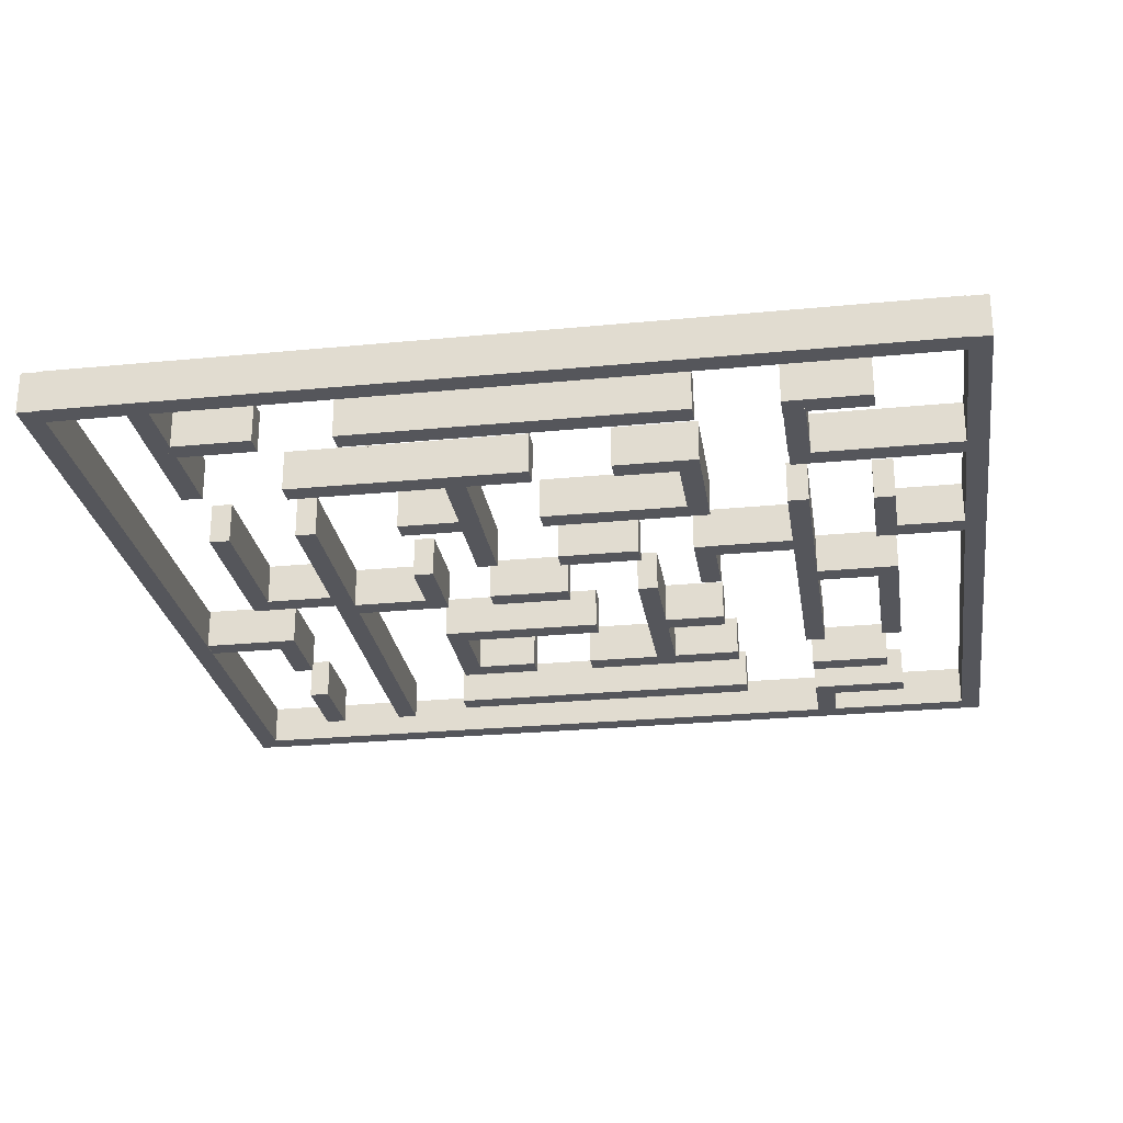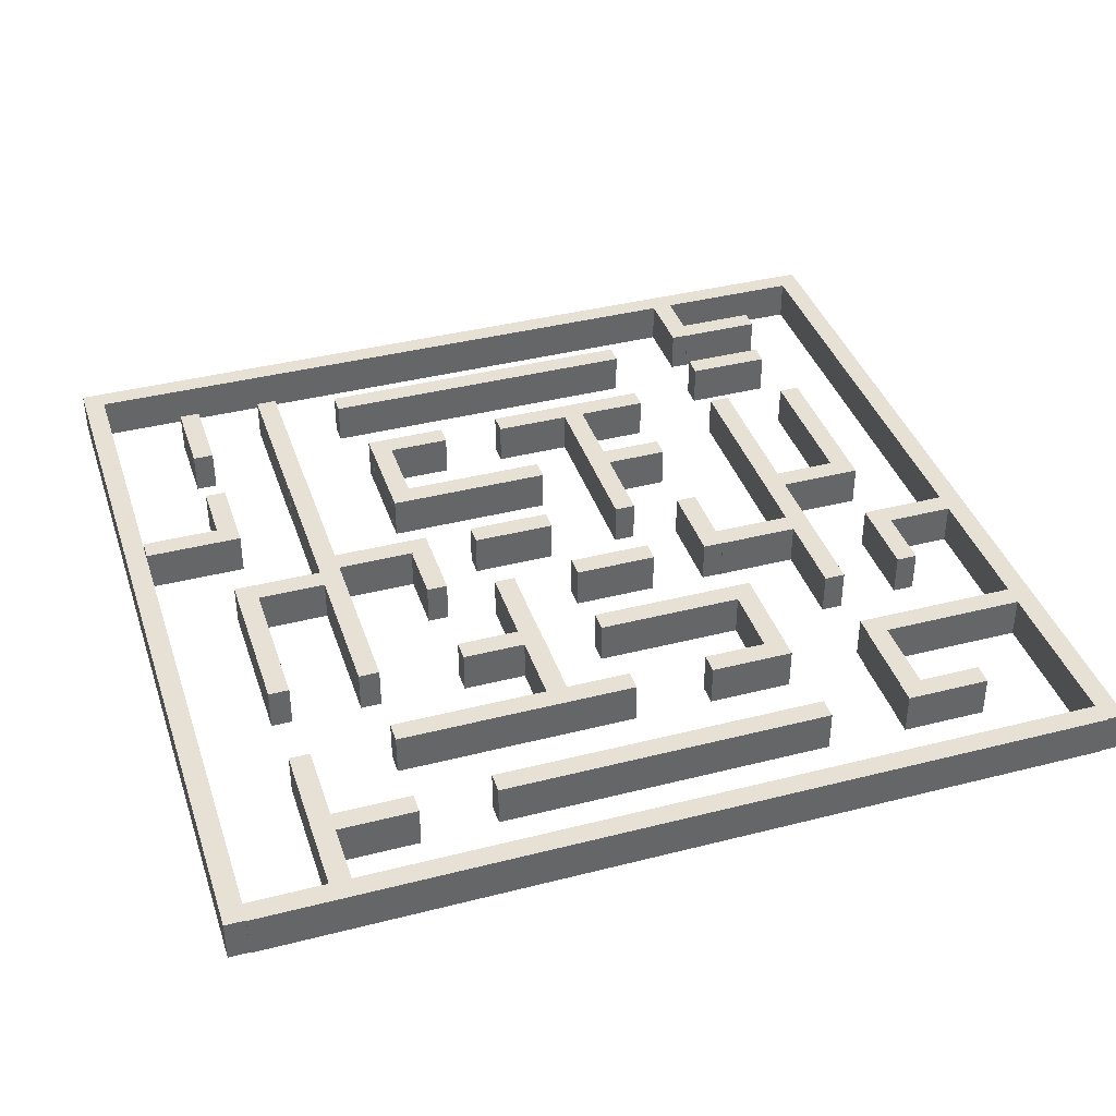
<metadata>
{"format":"obj","ext":"obj","renderer":"f3d","projection":"perspective","resolution":1024,"background":"white","views":[{"elev":-26.3,"azim":8.7,"up":"+Y"},{"elev":39.1,"azim":-17.7,"up":"+Y"}]}
</metadata>
<code>
o Cube.001
v -0.1721 -1.95 13.44
v -0.1721 2.05 13.44
v -0.1721 -1.95 11.44
v -0.1721 2.05 11.44
v 15.83 -1.95 13.44
v 15.83 2.05 13.44
v 15.83 -1.95 11.44
v 15.83 2.05 11.44
f 2 3 1
f 4 7 3
f 8 5 7
f 6 1 5
f 7 1 3
f 4 6 8
f 2 4 3
f 4 8 7
f 8 6 5
f 6 2 1
f 7 5 1
f 4 2 6
o Cube.002_Cube.004
v 7.103 -1.95 -11.59
v 7.103 2.05 -11.59
v 7.103 -1.95 -13.59
v 7.103 2.05 -13.59
v 15.1 -1.95 -11.59
v 15.1 2.05 -11.59
v 15.1 -1.95 -13.59
v 15.1 2.05 -13.59
f 10 11 9
f 12 15 11
f 16 13 15
f 14 9 13
f 15 9 11
f 12 14 16
f 10 12 11
f 12 16 15
f 16 14 13
f 14 10 9
f 15 13 9
f 12 10 14
o Cube.003_Cube.005
v -14 -1.95 13.5
v -14 2.05 13.5
v -14 -1.95 11.5
v -14 2.05 11.5
v -5.998 -1.95 13.5
v -5.998 2.05 13.5
v -5.998 -1.95 11.5
v -5.998 2.05 11.5
f 18 19 17
f 20 23 19
f 24 21 23
f 22 17 21
f 23 17 19
f 20 22 24
f 18 20 19
f 20 24 23
f 24 22 21
f 22 18 17
f 23 21 17
f 20 18 22
o Cube.006_Cube.010
v 15.61 -1.95 4.774
v 15.61 2.05 4.774
v 13.61 -1.95 4.774
v 13.61 2.05 4.774
v 15.61 -1.95 -3.226
v 15.61 2.05 -3.226
v 13.61 -1.95 -3.226
v 13.61 2.05 -3.226
f 26 27 25
f 28 31 27
f 32 29 31
f 30 25 29
f 31 25 27
f 28 30 32
f 26 28 27
f 28 32 31
f 32 30 29
f 30 26 25
f 31 29 25
f 28 26 30
o Cube.007_Cube.011
v -12.69 -1.95 2.847
v -12.69 2.05 2.847
v -14.69 -1.95 2.847
v -14.69 2.05 2.847
v -12.69 -1.95 -5.153
v -12.69 2.05 -5.153
v -14.69 -1.95 -5.153
v -14.69 2.05 -5.153
f 34 35 33
f 36 39 35
f 40 37 39
f 38 33 37
f 39 33 35
f 36 38 40
f 34 36 35
f 36 40 39
f 40 38 37
f 38 34 33
f 39 37 33
f 36 34 38
o Cube.008_Cube.000
v 9.101 -1.95 -3.697
v 9.101 2.05 -3.697
v 7.101 -1.95 -3.697
v 7.101 2.05 -3.697
v 9.101 -1.95 -11.7
v 9.101 2.05 -11.7
v 7.101 -1.95 -11.7
v 7.101 2.05 -11.7
f 42 43 41
f 44 47 43
f 48 45 47
f 46 41 45
f 47 41 43
f 44 46 48
f 42 44 43
f 44 48 47
f 48 46 45
f 46 42 41
f 47 45 41
f 44 42 46
o Cube.009_Cube.002
v -6.018 -1.95 11.69
v -6.018 2.05 11.69
v -8.018 -1.95 11.69
v -8.018 2.05 11.69
v -6.018 -1.95 3.69
v -6.018 2.05 3.69
v -8.018 -1.95 3.69
v -8.018 2.05 3.69
f 50 51 49
f 52 55 51
f 56 53 55
f 54 49 53
f 55 49 51
f 52 54 56
f 50 52 51
f 52 56 55
f 56 54 53
f 54 50 49
f 55 53 49
f 52 50 54
o Cube.010_Cube.006
v -14.26 -1.95 -11.59
v -14.26 2.05 -11.59
v -14.26 -1.95 -13.59
v -14.26 2.05 -13.59
v 1.742 -1.95 -11.59
v 1.742 2.05 -11.59
v 1.742 -1.95 -13.59
v 1.742 2.05 -13.59
f 58 59 57
f 60 63 59
f 64 61 63
f 62 57 61
f 63 57 59
f 60 62 64
f 58 60 59
f 60 64 63
f 64 62 61
f 62 58 57
f 63 61 57
f 60 58 62
o Cube.012
v -15.91 -1.95 -29.79
v -15.91 2.05 -29.79
v -15.91 -1.95 -31.79
v -15.91 2.05 -31.79
v 16.09 -1.95 -29.79
v 16.09 2.05 -29.79
v 16.09 -1.95 -31.79
v 16.09 2.05 -31.79
v -15.91 -1.95 -29.79
v 16.09 -1.95 -29.79
f 66 67 65
f 68 71 67
f 72 69 71
f 70 65 69
f 71 65 67
f 68 70 72
f 65 74 73
f 66 68 67
f 68 72 71
f 72 70 69
f 70 66 65
f 71 69 65
f 68 66 70
f 65 69 74
o Cube.014
v 25.24 -1.95 13.13
v 25.24 2.05 13.13
v 23.24 -1.95 13.13
v 23.24 2.05 13.13
v 25.24 -1.95 -18.87
v 25.24 2.05 -18.87
v 23.24 -1.95 -18.87
v 23.24 2.05 -18.87
f 76 77 75
f 78 81 77
f 82 79 81
f 80 75 79
f 81 75 77
f 78 80 82
f 76 78 77
f 78 82 81
f 82 80 79
f 80 76 75
f 81 79 75
f 78 76 80
o Cube.016
v -22.11 -1.95 13.13
v -22.11 2.05 13.13
v -24.11 -1.95 13.13
v -24.11 2.05 13.13
v -22.11 -1.95 -18.87
v -22.11 2.05 -18.87
v -24.11 -1.95 -18.87
v -24.11 2.05 -18.87
f 84 85 83
f 86 89 85
f 90 87 89
f 88 83 87
f 89 83 85
f 86 88 90
f 84 86 85
f 86 90 89
f 90 88 87
f 88 84 83
f 89 87 83
f 86 84 88
o Cube.015_Cube.018
v 33.26 -1.95 -2.35
v 33.26 2.05 -2.35
v 31.26 -1.95 -2.35
v 31.26 2.05 -2.35
v 33.26 -1.95 -18.35
v 33.26 2.05 -18.35
v 31.26 -1.95 -18.35
v 31.26 2.05 -18.35
f 92 93 91
f 94 97 93
f 98 95 97
f 96 91 95
f 97 91 93
f 94 96 98
f 92 94 93
f 94 98 97
f 98 96 95
f 96 92 91
f 97 95 91
f 94 92 96
o Cube.018_Cube.019
v 33.27 -1.95 12.57
v 33.27 2.05 12.57
v 31.27 -1.95 12.57
v 31.27 2.05 12.57
v 33.27 -1.95 4.574
v 33.27 2.05 4.574
v 31.27 -1.95 4.574
v 31.27 2.05 4.574
f 100 101 99
f 102 105 101
f 106 103 105
f 104 99 103
f 105 99 101
f 102 104 106
f 100 102 101
f 102 106 105
f 106 104 103
f 104 100 99
f 105 103 99
f 102 100 104
o Cube.019_Cube.020
v 24.81 -1.95 -2.356
v 24.81 2.05 -2.356
v 24.81 -1.95 -4.356
v 24.81 2.05 -4.356
v 32.81 -1.95 -2.356
v 32.81 2.05 -2.356
v 32.81 -1.95 -4.356
v 32.81 2.05 -4.356
f 108 109 107
f 110 113 109
f 114 111 113
f 112 107 111
f 113 107 109
f 110 112 114
f 108 110 109
f 110 114 113
f 114 112 111
f 112 108 107
f 113 111 107
f 110 108 112
o Cube.020_Cube.021
v 31.98 -1.95 6.537
v 31.98 2.05 6.537
v 31.98 -1.95 4.537
v 31.98 2.05 4.537
v 39.98 -1.95 6.537
v 39.98 2.05 6.537
v 39.98 -1.95 4.537
v 39.98 2.05 4.537
f 116 117 115
f 118 121 117
f 122 119 121
f 120 115 119
f 121 115 117
f 118 120 122
f 116 118 117
f 118 122 121
f 122 120 119
f 120 116 115
f 121 119 115
f 118 116 120
o Cube.022_Cube.023
v -30.72 -1.95 12.99
v -30.72 2.05 12.99
v -32.72 -1.95 12.99
v -32.72 2.05 12.99
v -30.72 -1.95 -3.013
v -30.72 2.05 -3.013
v -32.72 -1.95 -3.013
v -32.72 2.05 -3.013
f 124 125 123
f 126 129 125
f 130 127 129
f 128 123 127
f 129 123 125
f 126 128 130
f 124 126 125
f 126 130 129
f 130 128 127
f 128 124 123
f 129 127 123
f 126 124 128
o Cube.023_Cube.024
v -31.2 -1.95 -0.987
v -31.2 2.05 -0.987
v -31.2 -1.95 -2.987
v -31.2 2.05 -2.987
v -23.2 -1.95 -0.987
v -23.2 2.05 -0.987
v -23.2 -1.95 -2.987
v -23.2 2.05 -2.987
f 132 133 131
f 134 137 133
f 138 135 137
f 136 131 135
f 137 131 133
f 134 136 138
f 132 134 133
f 134 138 137
f 138 136 135
f 136 132 131
f 137 135 131
f 134 132 136
o Cube.024_Cube.025
v -22.54 -1.947 -3.155
v -22.54 2.053 -3.155
v -22.54 -1.947 -5.155
v -22.54 2.053 -5.155
v -14.54 -1.947 -3.155
v -14.54 2.053 -3.155
v -14.54 -1.947 -5.155
v -14.54 2.053 -5.155
f 140 141 139
f 142 145 141
f 146 143 145
f 144 139 143
f 145 139 141
f 142 144 146
f 140 142 141
f 142 146 145
f 146 144 143
f 144 140 139
f 145 143 139
f 142 140 144
o Cube.025_Cube.026
v -40.05 -1.95 -10.76
v -40.05 2.05 -10.76
v -40.05 -1.95 -12.76
v -40.05 2.05 -12.76
v -32.05 -1.95 -10.76
v -32.05 2.05 -10.76
v -32.05 -1.95 -12.76
v -32.05 2.05 -12.76
f 148 149 147
f 150 153 149
f 154 151 153
f 152 147 151
f 153 147 149
f 150 152 154
f 148 150 149
f 150 154 153
f 154 152 151
f 152 148 147
f 153 151 147
f 150 148 152
o Cube.026_Cube.027
v 7.845 -1.95 22.38
v 7.845 2.05 22.38
v 7.845 -1.95 20.38
v 7.845 2.05 20.38
v 15.85 -1.95 22.38
v 15.85 2.05 22.38
v 15.85 -1.95 20.38
v 15.85 2.05 20.38
f 156 157 155
f 158 161 157
f 162 159 161
f 160 155 159
f 161 155 157
f 158 160 162
f 156 158 157
f 158 162 161
f 162 160 159
f 160 156 155
f 161 159 155
f 158 156 160
o Cube.017_Cube.028
v -15.75 -1.95 22.42
v -15.75 2.05 22.42
v -15.75 -1.95 20.42
v -15.75 2.05 20.42
v 0.2514 -1.95 22.42
v 0.2514 2.05 22.42
v 0.2514 -1.95 20.42
v 0.2514 2.05 20.42
f 164 165 163
f 166 169 165
f 170 167 169
f 168 163 167
f 169 163 165
f 166 168 170
f 164 166 165
f 166 170 169
f 170 168 167
f 168 164 163
f 169 167 163
f 166 164 168
o Cube.011_Cube.029
v 15.84 -1.95 21.12
v 15.84 2.05 21.12
v 13.84 -1.95 21.12
v 13.84 2.05 21.12
v 15.84 -1.95 13.12
v 15.84 2.05 13.12
v 13.84 -1.95 13.12
v 13.84 2.05 13.12
f 172 173 171
f 174 177 173
f 178 175 177
f 176 171 175
f 177 171 173
f 174 176 178
f 172 174 173
f 174 178 177
f 178 176 175
f 176 172 171
f 177 175 171
f 174 172 176
o Cube.028_Cube.033
v 9.103 -1.95 -13.3
v 9.103 2.05 -13.3
v 7.103 -1.95 -13.3
v 7.103 2.05 -13.3
v 9.103 -1.95 -21.3
v 9.103 2.05 -21.3
v 7.103 -1.95 -21.3
v 7.103 2.05 -21.3
f 180 181 179
f 182 185 181
f 186 183 185
f 184 179 183
f 185 179 181
f 182 184 186
f 180 182 181
f 182 186 185
f 186 184 183
f 184 180 179
f 185 183 179
f 182 180 184
o Cube.029_Cube.034
v -5.962 -1.95 21.41
v -5.962 2.05 21.41
v -7.962 -1.95 21.41
v -7.962 2.05 21.41
v -5.962 -1.95 13.41
v -5.962 2.05 13.41
v -7.962 -1.95 13.41
v -7.962 2.05 13.41
f 188 189 187
f 190 193 189
f 194 191 193
f 192 187 191
f 193 187 189
f 190 192 194
f 188 190 189
f 190 194 193
f 194 192 191
f 192 188 187
f 193 191 187
f 190 188 192
o Cube.030_Cube.035
v -12.27 -1.95 -13.01
v -12.27 2.05 -13.01
v -14.27 -1.95 -13.01
v -14.27 2.05 -13.01
v -12.27 -1.95 -21.01
v -12.27 2.05 -21.01
v -14.27 -1.95 -21.01
v -14.27 2.05 -21.01
f 196 197 195
f 198 201 197
f 202 199 201
f 200 195 199
f 201 195 197
f 198 200 202
f 196 198 197
f 198 202 201
f 202 200 199
f 200 196 195
f 201 199 195
f 198 196 200
o Cube.031_Cube.037
v -14.29 -1.95 -20.65
v -14.29 2.05 -20.65
v -14.29 -1.95 -22.65
v -14.29 2.05 -22.65
v -6.291 -1.95 -20.65
v -6.291 2.05 -20.65
v -6.291 -1.95 -22.65
v -6.291 2.05 -22.65
f 204 205 203
f 206 209 205
f 210 207 209
f 208 203 207
f 209 203 205
f 206 208 210
f 204 206 205
f 206 210 209
f 210 208 207
f 208 204 203
f 209 207 203
f 206 204 208
o Cube.032_Cube.038
v 15.57 -1.947 4.815
v 15.57 2.053 4.815
v 15.57 -1.947 2.815
v 15.57 2.053 2.815
v 23.57 -1.947 4.815
v 23.57 2.053 4.815
v 23.57 -1.947 2.815
v 23.57 2.053 2.815
f 212 213 211
f 214 217 213
f 218 215 217
f 216 211 215
f 217 211 213
f 214 216 218
f 212 214 213
f 214 218 217
f 218 216 215
f 216 212 211
f 217 215 211
f 214 212 216
o Cube.033_Cube.039
v 23.79 -1.947 31.58
v 23.79 2.053 31.58
v 23.79 -1.947 29.58
v 23.79 2.053 29.58
v 31.79 -1.947 31.58
v 31.79 2.053 31.58
v 31.79 -1.947 29.58
v 31.79 2.053 29.58
f 220 221 219
f 222 225 221
f 226 223 225
f 224 219 223
f 225 219 221
f 222 224 226
f 220 222 221
f 222 226 225
f 226 224 223
f 224 220 219
f 225 223 219
f 222 220 224
o Cube.034_Cube.040
v 23.9 -1.95 22.1
v 23.9 2.05 22.1
v 23.9 -1.95 20.1
v 23.9 2.05 20.1
v 39.9 -1.95 22.1
v 39.9 2.05 22.1
v 39.9 -1.95 20.1
v 39.9 2.05 20.1
f 228 229 227
f 230 233 229
f 234 231 233
f 232 227 231
f 233 227 229
f 230 232 234
f 228 230 229
f 230 234 233
f 234 232 231
f 232 228 227
f 233 231 227
f 230 228 232
o Cube.036_Cube.042
v -22.15 -1.95 -17.36
v -22.15 2.05 -17.36
v -24.15 -1.95 -17.36
v -24.15 2.05 -17.36
v -22.15 -1.95 -33.36
v -22.15 2.05 -33.36
v -24.15 -1.95 -33.36
v -24.15 2.05 -33.36
f 236 237 235
f 238 241 237
f 242 239 241
f 240 235 239
f 241 235 237
f 238 240 242
f 236 238 237
f 238 242 241
f 242 240 239
f 240 236 235
f 241 239 235
f 238 236 240
o Cube.037_Cube.043
v -30.58 -1.95 -25.54
v -30.58 2.05 -25.54
v -32.58 -1.95 -25.54
v -32.58 2.05 -25.54
v -30.58 -1.95 -33.54
v -30.58 2.05 -33.54
v -32.58 -1.95 -33.54
v -32.58 2.05 -33.54
f 244 245 243
f 246 249 245
f 250 247 249
f 248 243 247
f 249 243 245
f 246 248 250
f 244 246 245
f 246 250 249
f 250 248 247
f 248 244 243
f 249 247 243
f 246 244 248
o Cube.038_Cube.044
v -40.12 -1.95 39.64
v -40.12 2.05 39.64
v -42.12 -1.95 39.64
v -42.12 2.05 39.64
v -40.12 -1.95 -40.36
v -40.12 2.05 -40.36
v -42.12 -1.95 -40.36
v -42.12 2.05 -40.36
v -42.12 2.05 39.64
v -42.12 2.05 -40.36
f 252 253 251
f 254 257 253
f 258 255 257
f 256 251 255
f 257 251 253
f 254 256 258
f 254 260 259
f 252 254 253
f 254 258 257
f 258 256 255
f 256 252 251
f 257 255 251
f 254 252 256
f 254 258 260
o Cube.039_Cube.045
v 25.84 -1.95 30.06
v 25.84 2.05 30.06
v 23.84 -1.95 30.06
v 23.84 2.05 30.06
v 25.84 -1.95 22.06
v 25.84 2.05 22.06
v 23.84 -1.95 22.06
v 23.84 2.05 22.06
f 262 263 261
f 264 267 263
f 268 265 267
f 266 261 265
f 267 261 263
f 264 266 268
f 262 264 263
f 264 268 267
f 268 266 265
f 266 262 261
f 267 265 261
f 264 262 266
o Cube.042_Cube.048
v -22.92 -1.95 22.43
v -22.92 2.05 22.43
v -22.92 -1.95 20.43
v -22.92 2.05 20.43
v -14.92 -1.95 22.43
v -14.92 2.05 22.43
v -14.92 -1.95 20.43
v -14.92 2.05 20.43
f 270 271 269
f 272 275 271
f 276 273 275
f 274 269 273
f 275 269 271
f 272 274 276
f 270 272 271
f 272 276 275
f 276 274 273
f 274 270 269
f 275 273 269
f 272 270 274
o Cube.044_Cube.050
v 25.62 -1.95 -31.86
v 25.62 2.05 -31.86
v 23.62 -1.95 -31.86
v 23.62 2.05 -31.86
v 25.62 -1.95 -39.86
v 25.62 2.05 -39.86
v 23.62 -1.95 -39.86
v 23.62 2.05 -39.86
f 278 279 277
f 280 283 279
f 284 281 283
f 282 277 281
f 283 277 279
f 280 282 284
f 278 280 279
f 280 284 283
f 284 282 281
f 282 278 277
f 283 281 277
f 280 278 282
o Cube.045_Cube.051
v 25.26 -1.95 -31.82
v 25.26 2.05 -31.82
v 25.26 -1.95 -33.82
v 25.26 2.05 -33.82
v 33.26 -1.95 -31.82
v 33.26 2.05 -31.82
v 33.26 -1.95 -33.82
v 33.26 2.05 -33.82
f 286 287 285
f 288 291 287
f 292 289 291
f 290 285 289
f 291 285 287
f 288 290 292
f 286 288 287
f 288 292 291
f 292 290 289
f 290 286 285
f 291 289 285
f 288 286 290
o Cube.027_Cube.054
v 41.7 -1.95 39.64
v 41.7 2.05 39.64
v 39.7 -1.95 39.64
v 39.7 2.05 39.64
v 41.7 -1.95 -40.36
v 41.7 2.05 -40.36
v 39.7 -1.95 -40.36
v 39.7 2.05 -40.36
f 294 295 293
f 296 299 295
f 300 297 299
f 298 293 297
f 299 293 295
f 296 298 300
f 294 296 295
f 296 300 299
f 300 298 297
f 298 294 293
f 299 297 293
f 296 294 298
o Cube.035_Cube.055
v 39.81 -1.95 -40.38
v 39.81 2.05 -40.38
v 39.81 -1.95 -38.38
v 39.81 2.05 -38.38
v -40.19 -1.95 -40.38
v -40.19 2.05 -40.38
v -40.19 -1.95 -38.38
v -40.19 2.05 -38.38
f 302 303 301
f 304 307 303
f 308 305 307
f 306 301 305
f 307 301 303
f 304 306 308
f 302 304 303
f 304 308 307
f 308 306 305
f 306 302 301
f 307 305 301
f 304 302 306
o Cube.043_Cube.056
v 39.81 -1.95 37.73
v 39.81 2.05 37.73
v 39.81 -1.95 39.73
v 39.81 2.05 39.73
v -40.19 -1.95 37.73
v -40.19 2.05 37.73
v -40.19 -1.95 39.73
v -40.19 2.05 39.73
v 39.81 2.05 39.73
v -40.19 2.05 39.73
v 39.81 -1.95 39.73
v -40.19 -1.95 39.73
f 310 311 309
f 312 315 311
f 316 313 315
f 314 309 313
f 315 309 311
f 312 314 316
f 312 318 317
f 315 319 320
f 310 312 311
f 312 316 315
f 316 314 313
f 314 310 309
f 315 313 309
f 312 310 314
f 312 316 318
f 315 311 319
o Cube.047_Cube.003
v -30.58 -1.95 -10.75
v -30.58 2.05 -10.75
v -32.58 -1.95 -10.75
v -32.58 2.05 -10.75
v -30.58 -1.95 -18.75
v -30.58 2.05 -18.75
v -32.58 -1.95 -18.75
v -32.58 2.05 -18.75
f 322 323 321
f 324 327 323
f 328 325 327
f 326 321 325
f 327 321 323
f 324 326 328
f 322 324 323
f 324 328 327
f 328 326 325
f 326 322 321
f 327 325 321
f 324 322 326
o Cube.021_Cube.007
v -30.72 -1.95 37.86
v -30.72 2.05 37.86
v -32.72 -1.95 37.86
v -32.72 2.05 37.86
v -30.72 -1.95 21.86
v -30.72 2.05 21.86
v -32.72 -1.95 21.86
v -32.72 2.05 21.86
f 330 331 329
f 332 335 331
f 336 333 335
f 334 329 333
f 335 329 331
f 332 334 336
f 330 332 331
f 332 336 335
f 336 334 333
f 334 330 329
f 335 333 329
f 332 330 334
o Cube.040_Cube.015
v -31.2 -1.95 31.8
v -31.2 2.05 31.8
v -31.2 -1.95 29.8
v -31.2 2.05 29.8
v -23.2 -1.95 31.8
v -23.2 2.05 31.8
v -23.2 -1.95 29.8
v -23.2 2.05 29.8
f 338 339 337
f 340 343 339
f 344 341 343
f 342 337 341
f 343 337 339
f 340 342 344
f 338 340 339
f 340 344 343
f 344 342 341
f 342 338 337
f 343 341 337
f 340 338 342
o Cube.041_Cube.017
v -15.91 -1.95 31.49
v -15.91 2.05 31.49
v -15.91 -1.95 29.49
v -15.91 2.05 29.49
v 16.09 -1.95 31.49
v 16.09 2.05 31.49
v 16.09 -1.95 29.49
v 16.09 2.05 29.49
f 346 347 345
f 348 351 347
f 352 349 351
f 350 345 349
f 351 345 347
f 348 350 352
f 346 348 347
f 348 352 351
f 352 350 349
f 350 346 345
f 351 349 345
f 348 346 350
o Cube.013_Cube.030
v -7.986 -1.947 -3.155
v -7.986 2.053 -3.155
v -7.986 -1.947 -5.155
v -7.986 2.053 -5.155
v 0.01354 -1.947 -3.155
v 0.01354 2.053 -3.155
v 0.01354 -1.947 -5.155
v 0.01354 2.053 -5.155
f 354 355 353
f 356 359 355
f 360 357 359
f 358 353 357
f 359 353 355
f 356 358 360
f 354 356 355
f 356 360 359
f 360 358 357
f 358 354 353
f 359 357 353
f 356 354 358
o Cube.005_Cube.031
v -0.1721 -1.95 -20.81
v -0.1721 2.05 -20.81
v -0.1721 -1.95 -22.81
v -0.1721 2.05 -22.81
v 15.83 -1.95 -20.81
v 15.83 2.05 -20.81
v 15.83 -1.95 -22.81
v 15.83 2.05 -22.81
f 362 363 361
f 364 367 363
f 368 365 367
f 366 361 365
f 367 361 363
f 364 366 368
f 362 364 363
f 364 368 367
f 368 366 365
f 366 362 361
f 367 365 361
f 364 362 366
o Cube.000_Cube.032
v 0.2114 -1.947 4.815
v 0.2114 2.053 4.815
v 0.2114 -1.947 2.815
v 0.2114 2.053 2.815
v 8.211 -1.947 4.815
v 8.211 2.053 4.815
v 8.211 -1.947 2.815
v 8.211 2.053 2.815
f 370 371 369
f 372 375 371
f 376 373 375
f 374 369 373
f 375 369 371
f 372 374 376
f 370 372 371
f 372 376 375
f 376 374 373
f 374 370 369
f 375 373 369
f 372 370 374
o Cube.004_Cube.041
v 23.68 -1.95 -24.77
v 23.68 2.05 -24.77
v 23.68 -1.95 -26.77
v 23.68 2.05 -26.77
v 31.68 -1.95 -24.77
v 31.68 2.05 -24.77
v 31.68 -1.95 -26.77
v 31.68 2.05 -26.77
f 378 379 377
f 380 383 379
f 384 381 383
f 382 377 381
f 383 377 379
f 380 382 384
f 378 380 379
f 380 384 383
f 384 382 381
f 382 378 377
f 383 381 377
f 380 378 382

</code>
